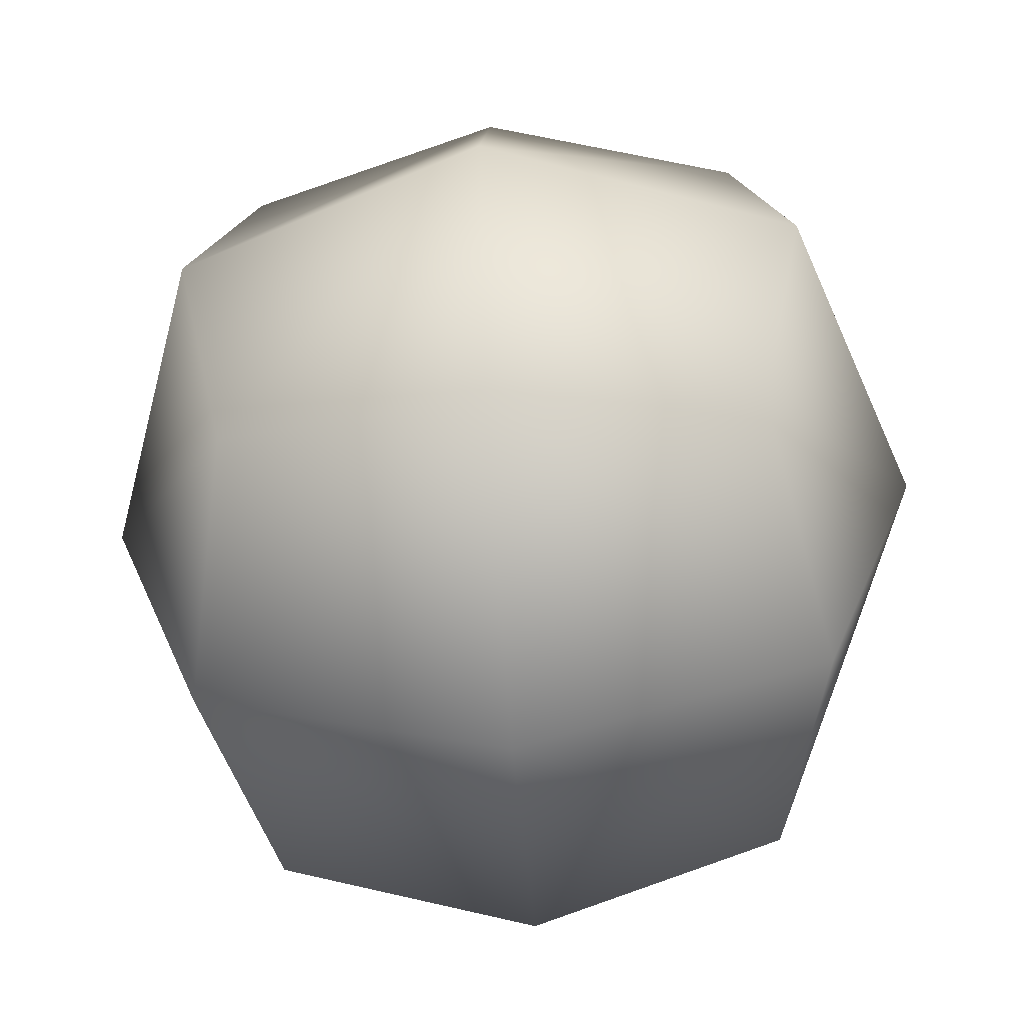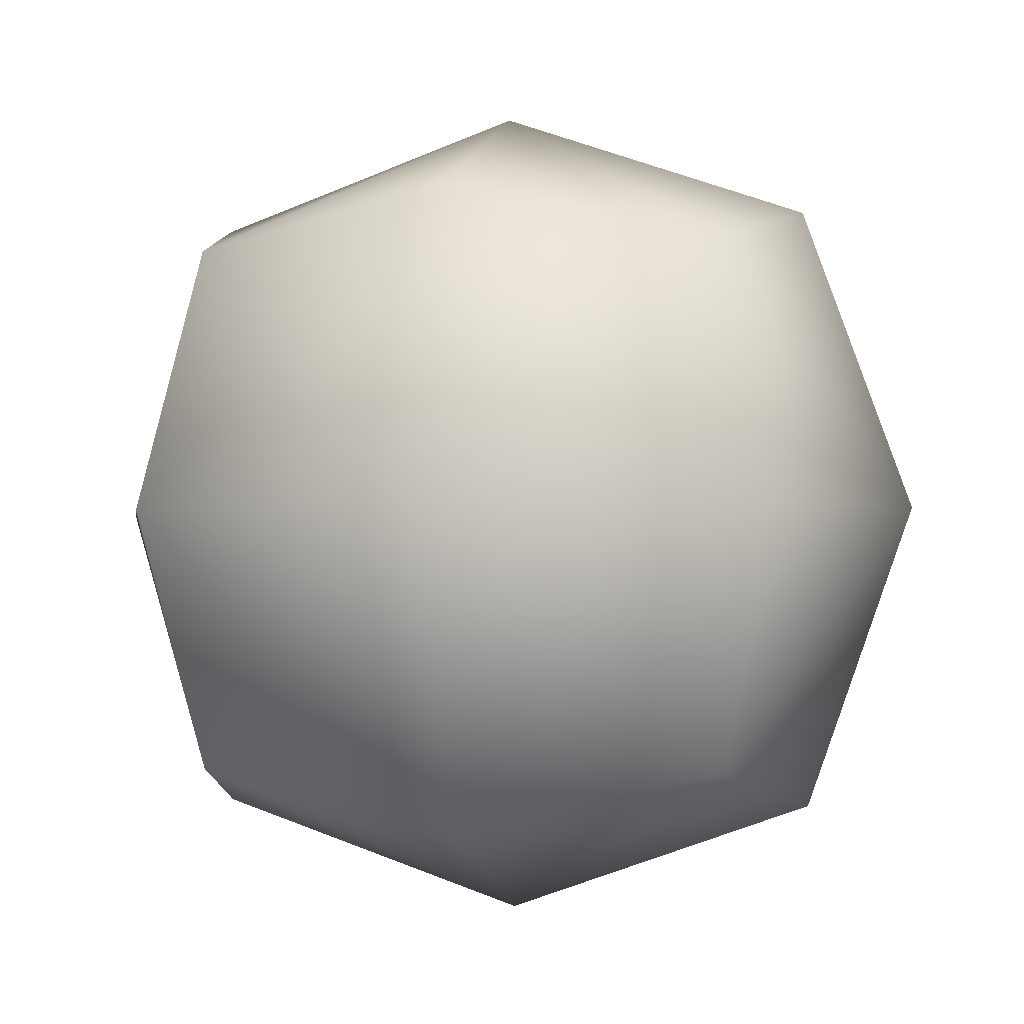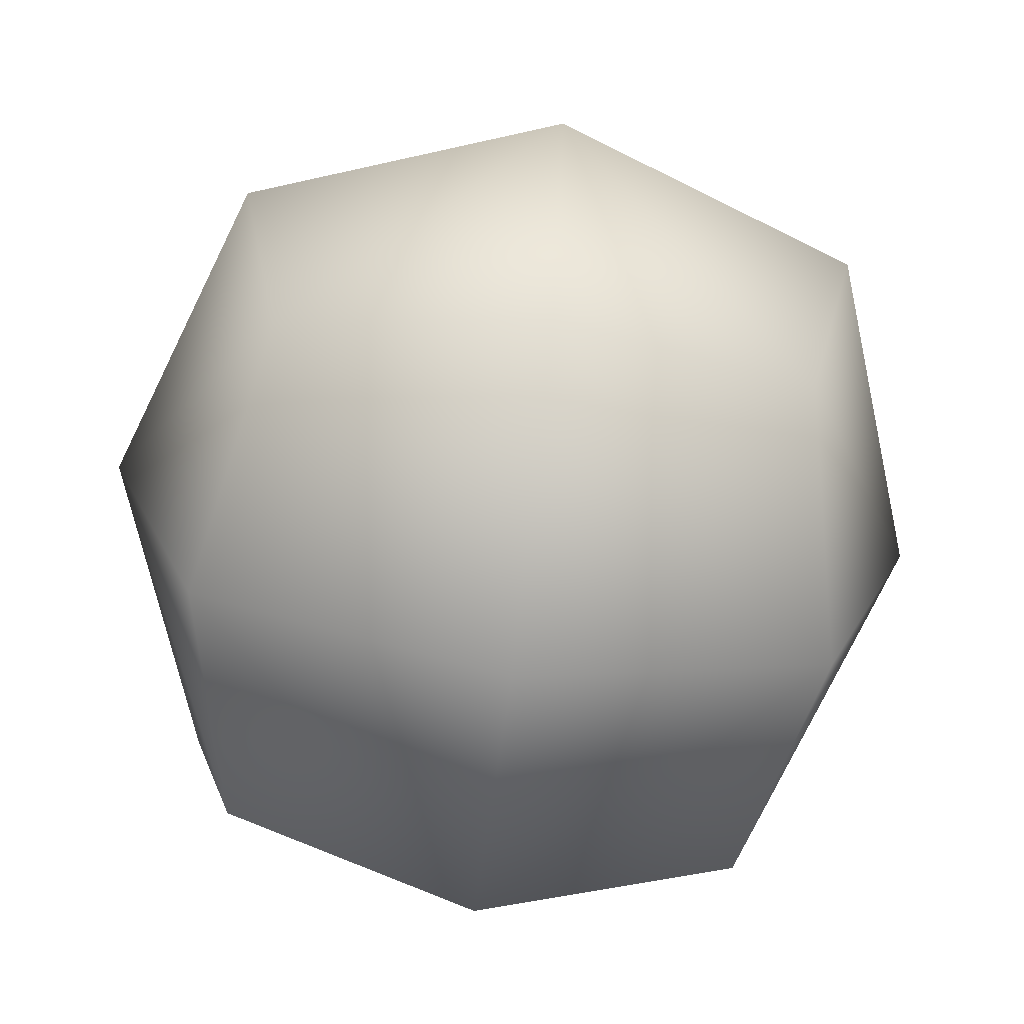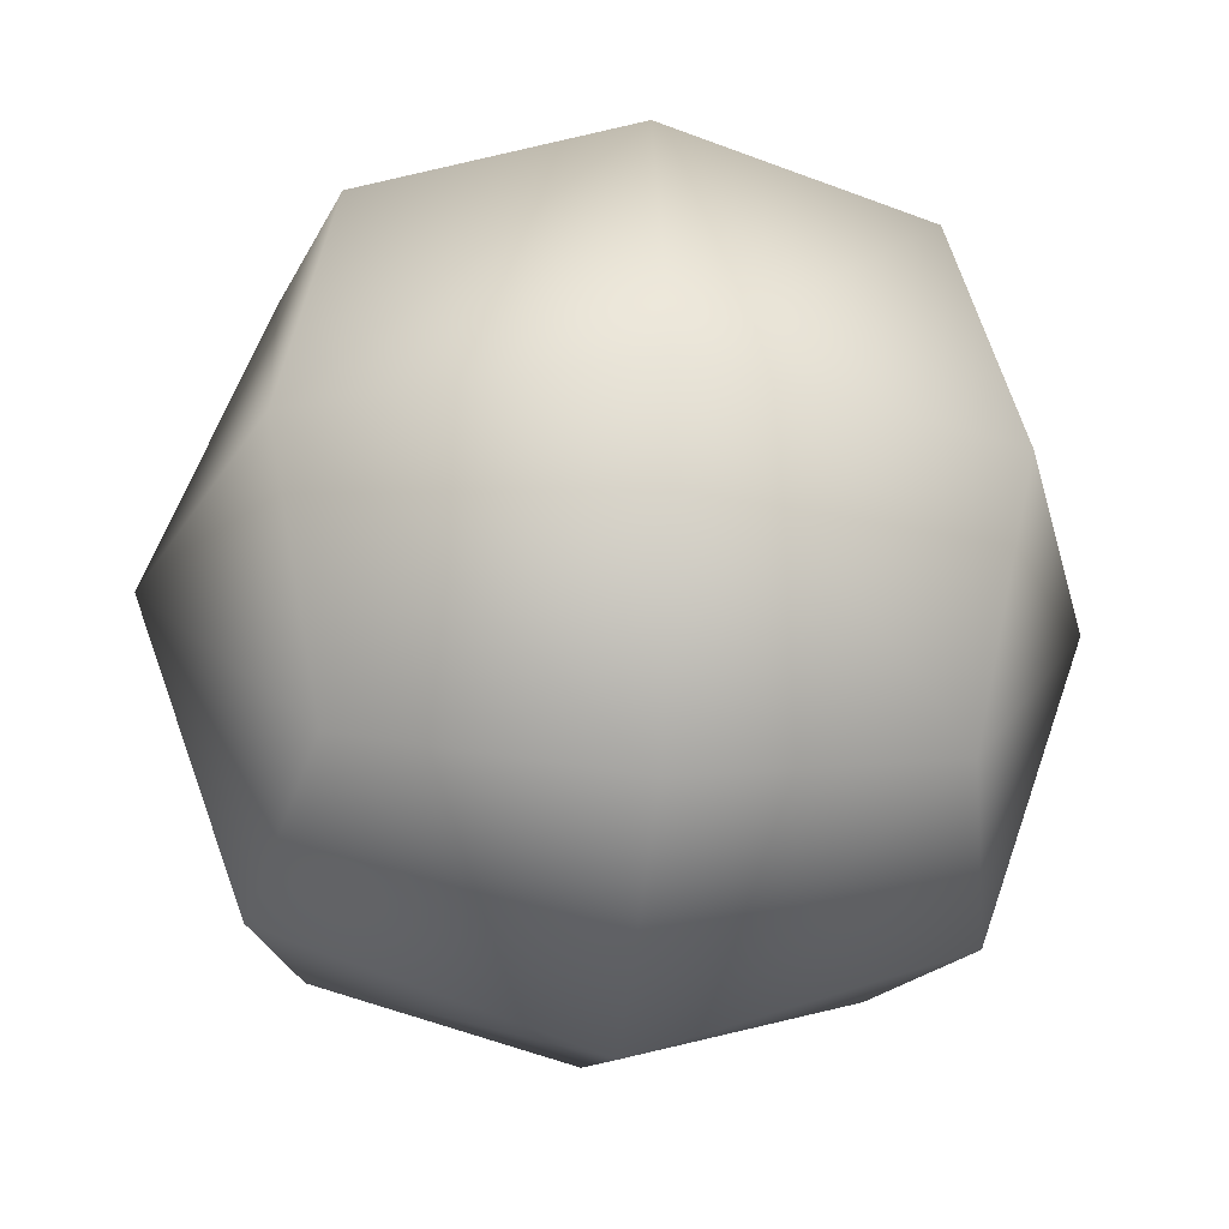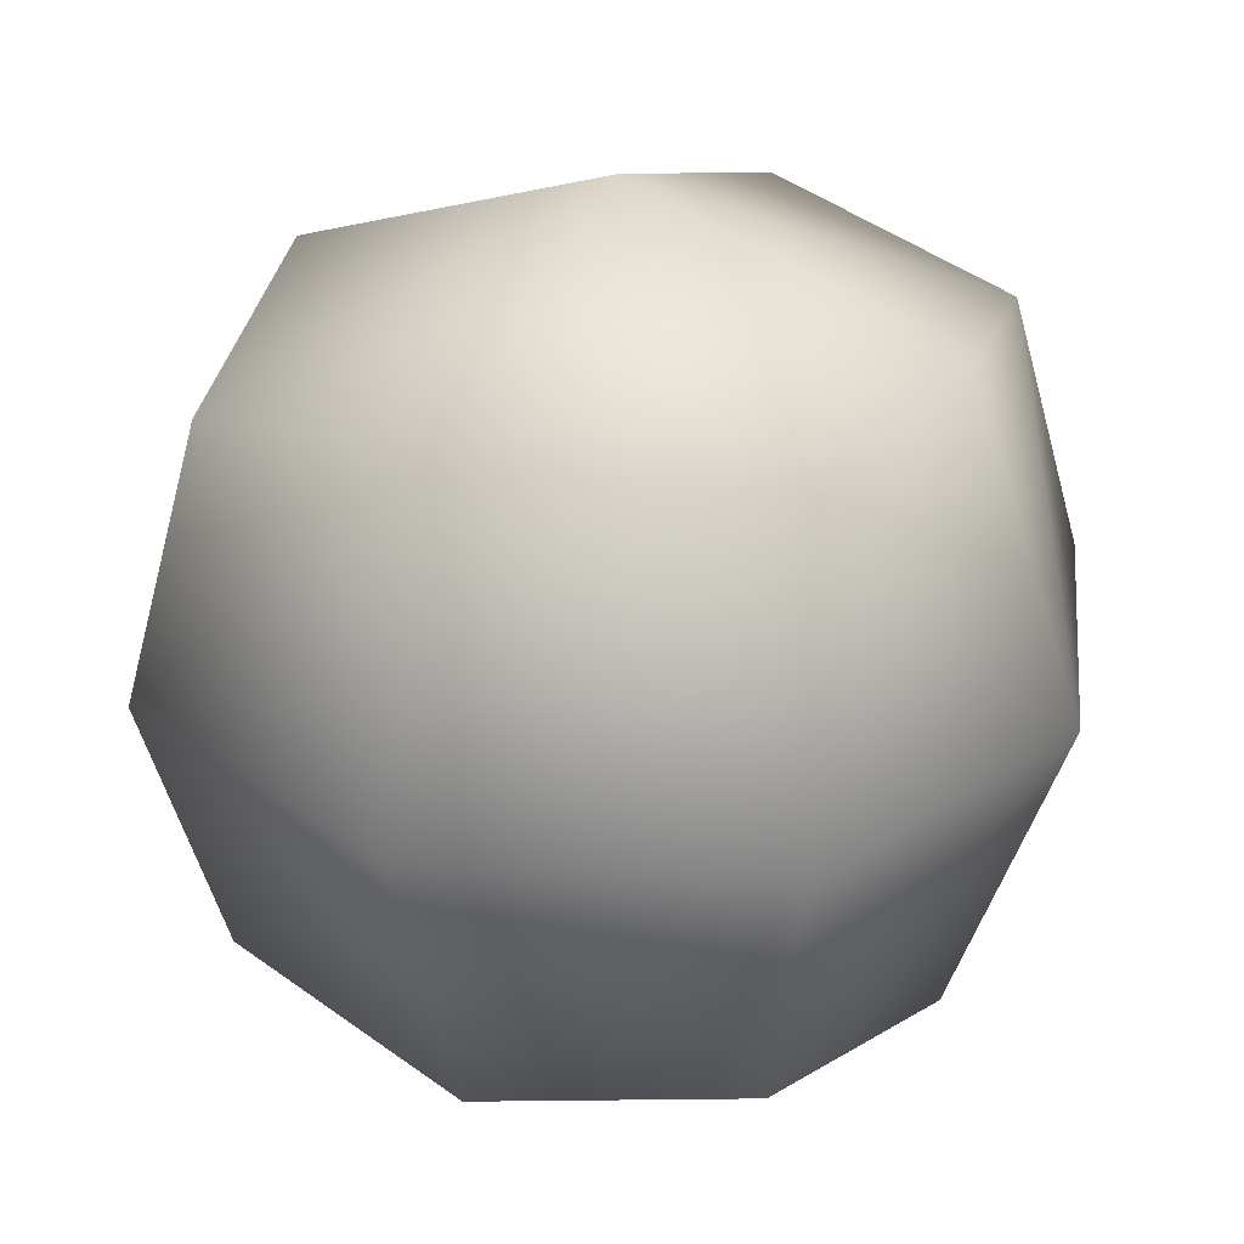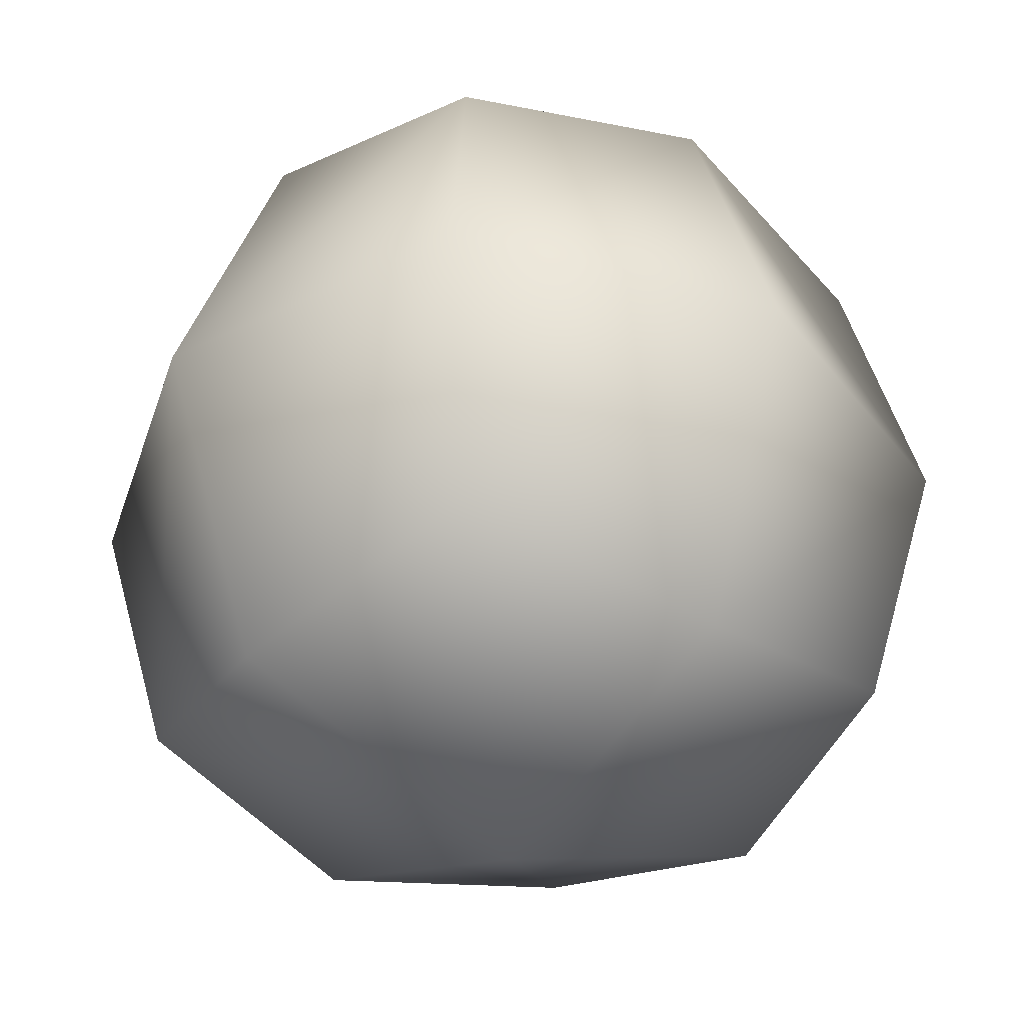
<metadata>
{"format":"obj","ext":"obj","renderer":"f3d","projection":"perspective","resolution":1024,"background":"white","views":[{"elev":-58.5,"azim":-85.2,"up":"+Z"},{"elev":-1.2,"azim":11.9,"up":"+Y"},{"elev":-69.0,"azim":83.4,"up":"+Z"},{"elev":-28.8,"azim":-6.1,"up":"+Y"},{"elev":29.6,"azim":26.2,"up":"+Y"},{"elev":-36.0,"azim":142.6,"up":"+Y"}]}
</metadata>
<code>
g pm0088_00_LiquidASkin
v 0.4017 0.7347 0.2532
v 0.3872 0.7254 0.2678
v 0.4048 0.7318 0.2678
v 0.4109 0.7493 0.2678
v 0.3871 0.7316 0.2502
v 0.3725 0.7345 0.2532
v 0.3695 0.7315 0.2678
v 0.3695 0.749 0.2503
v 0.3631 0.749 0.2678
v 0.387 0.7491 0.244
v 0.4045 0.7493 0.2503
v 0.3723 0.7635 0.2532
v 0.3692 0.7665 0.2678
v 0.3869 0.7728 0.2678
v 0.3869 0.7666 0.2502
v 0.4015 0.7637 0.2532
v 0.4046 0.7667 0.2678
v 0.4015 0.7637 0.2824
v 0.3869 0.7728 0.2678
v 0.4046 0.7667 0.2678
v 0.4109 0.7493 0.2678
v 0.3869 0.7666 0.2854
v 0.3723 0.7635 0.2824
v 0.3692 0.7665 0.2678
v 0.3695 0.749 0.2853
v 0.3631 0.749 0.2678
v 0.387 0.7491 0.2916
v 0.4045 0.7492 0.2853
v 0.4017 0.7347 0.2824
v 0.4048 0.7318 0.2678
v 0.3872 0.7254 0.2678
v 0.3871 0.7316 0.2854
v 0.3725 0.7345 0.2824
v 0.3695 0.7315 0.2678
g pm0088_00_LiquidASkin_0
f 3 2 1
f 4 3 1
f 2 5 1
f 5 2 6
f 2 7 6
f 6 7 8
f 5 6 8
f 7 9 8
f 1 5 10
f 10 5 8
f 11 4 1
f 11 1 10
f 8 9 12
f 9 13 12
f 13 14 12
f 15 10 8
f 12 15 8
f 10 15 11
f 14 15 12
f 4 11 16
f 15 16 11
f 15 14 16
f 17 4 16
f 14 17 16
f 20 19 18
f 21 20 18
f 19 22 18
f 22 19 23
f 19 24 23
f 23 24 25
f 23 25 22
f 24 26 25
f 18 22 27
f 25 27 22
f 28 21 18
f 28 18 27
f 21 28 29
f 29 28 27
f 30 21 29
f 31 30 29
f 32 29 27
f 32 27 25
f 32 31 29
f 25 26 33
f 33 32 25
f 31 32 33
f 26 34 33
f 34 31 33

</code>
